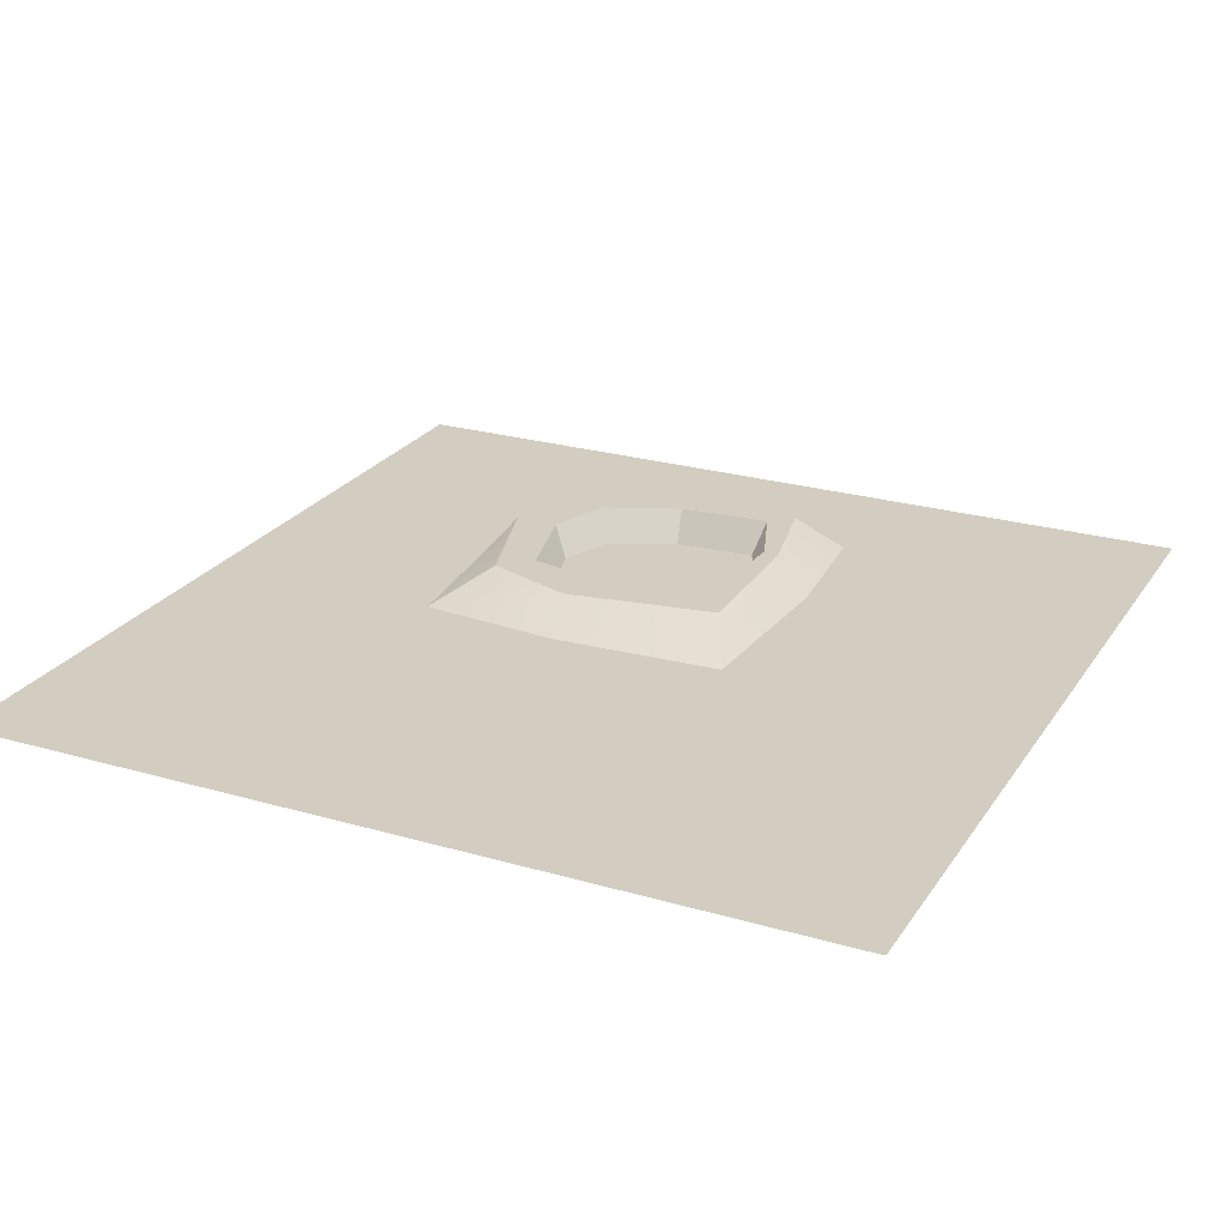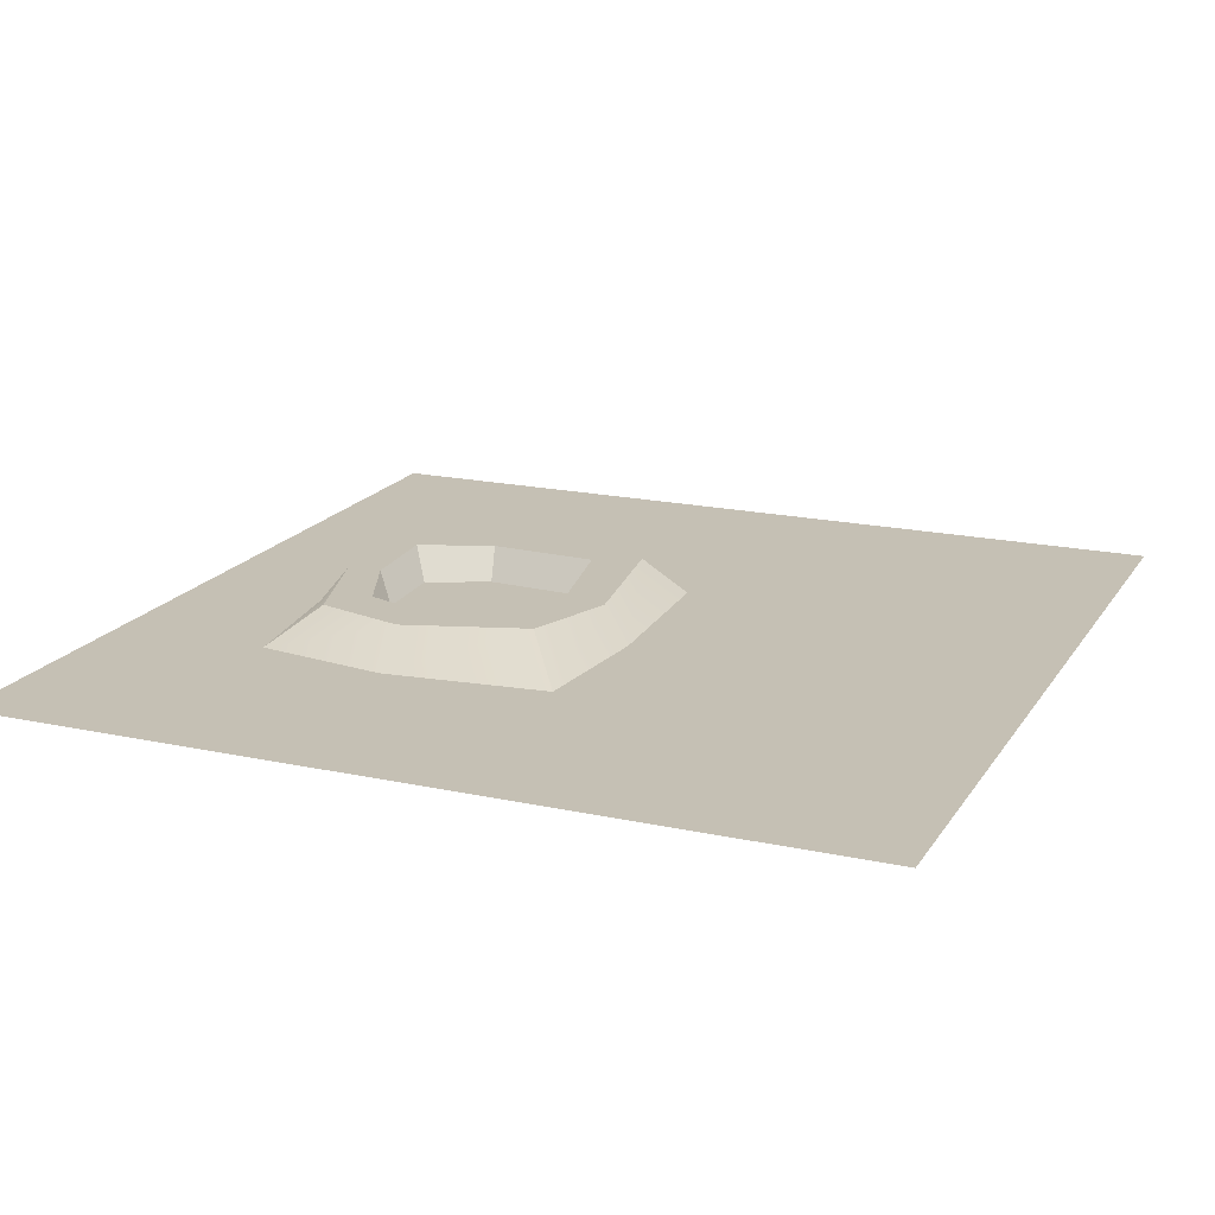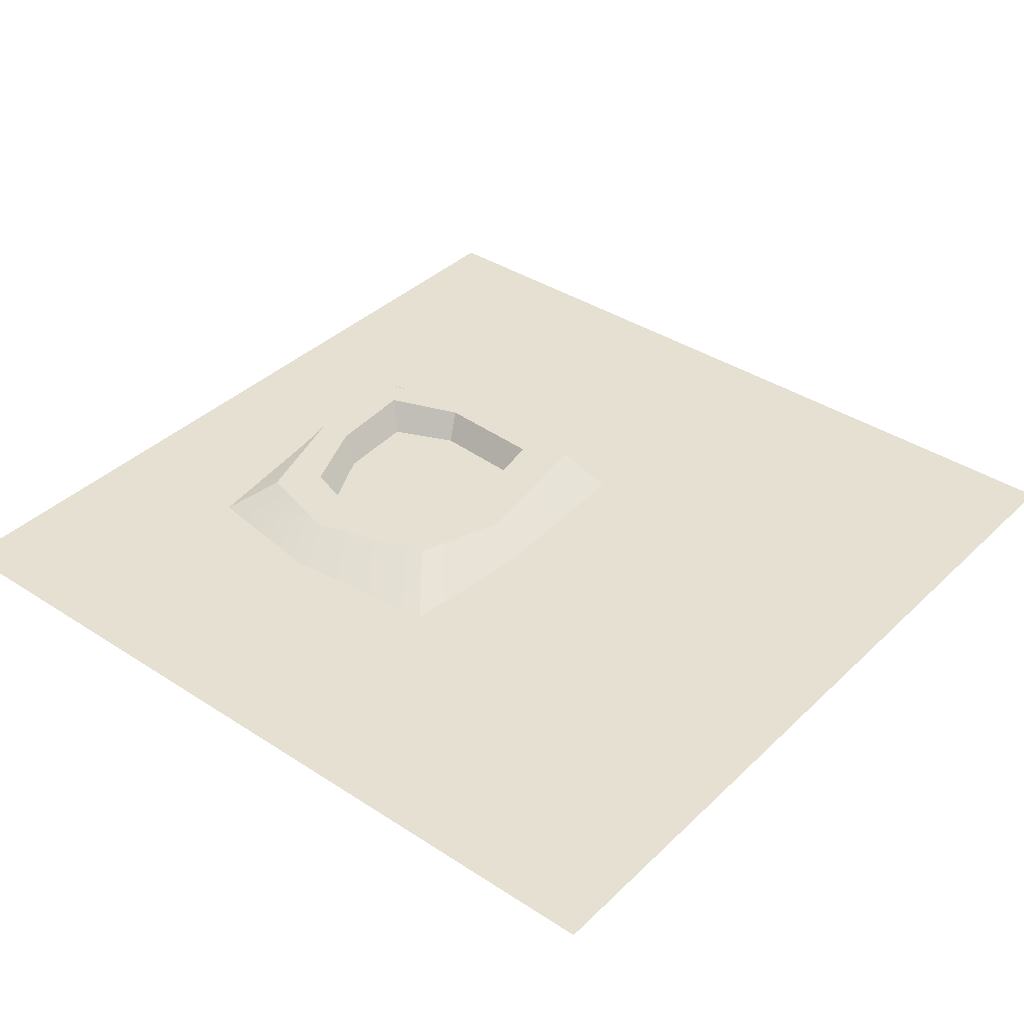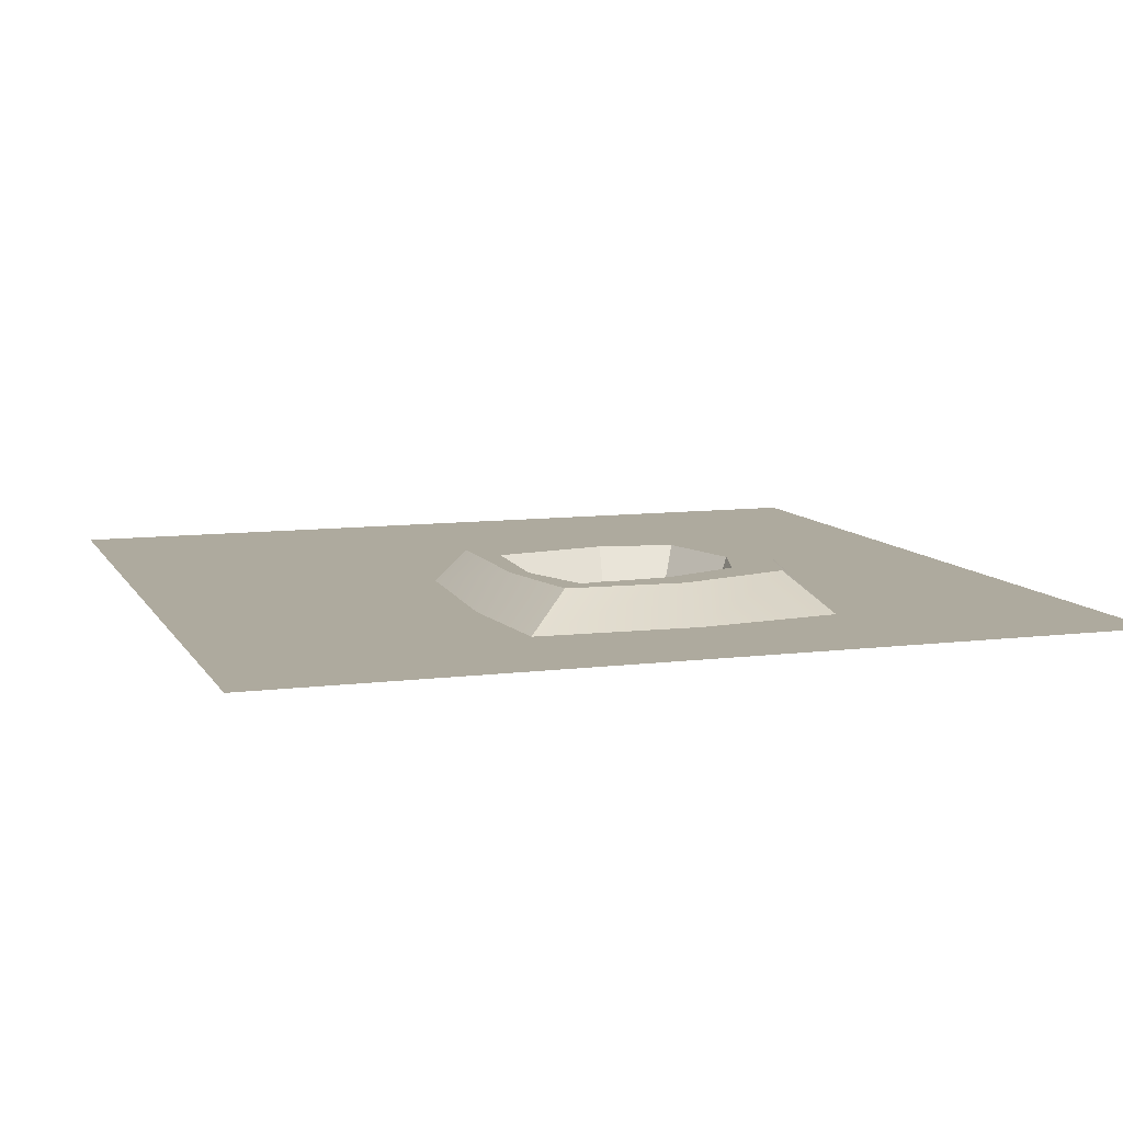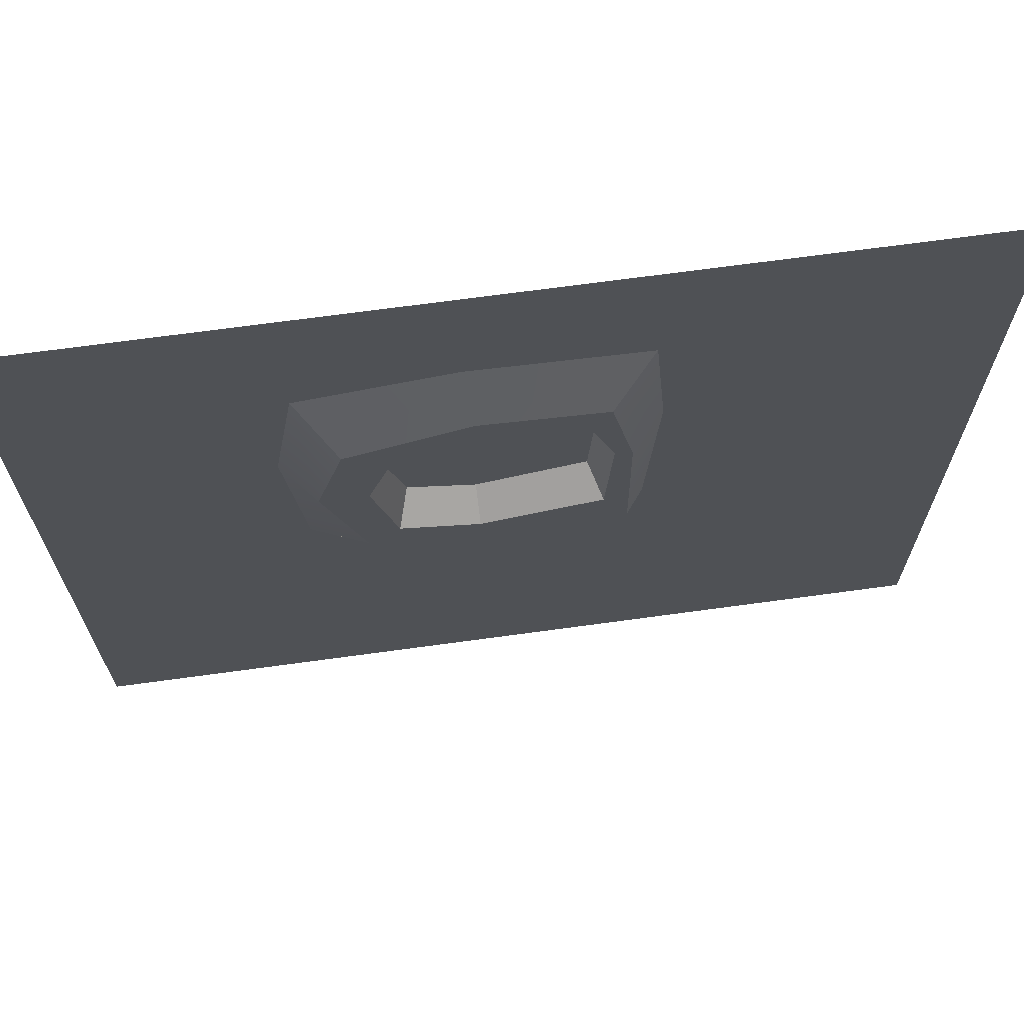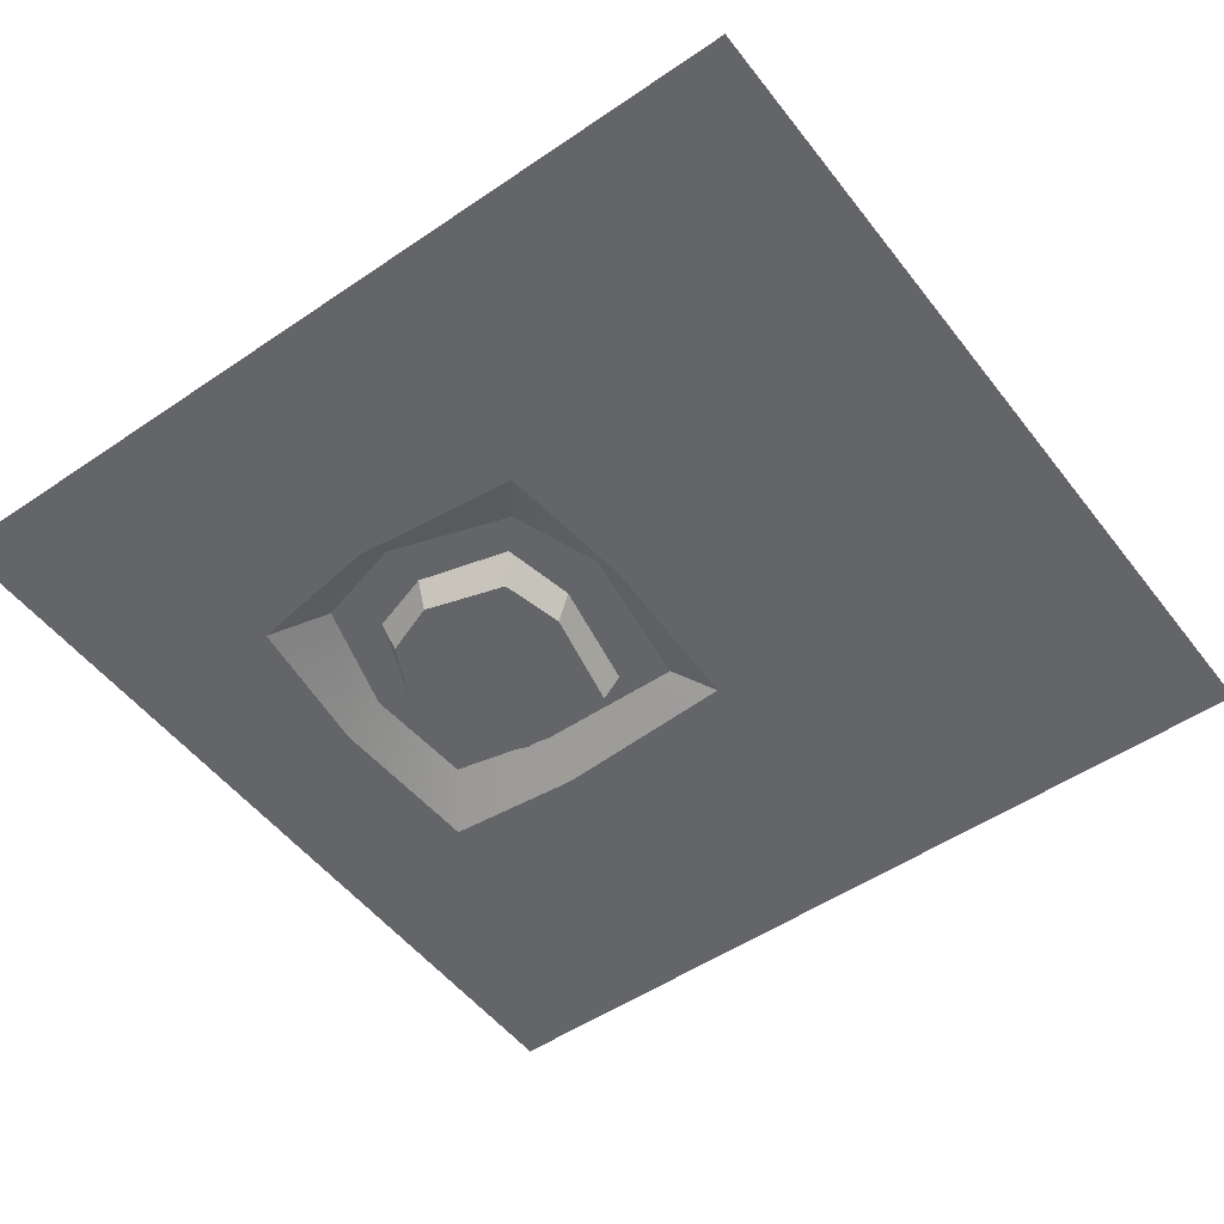
<metadata>
{"format":"obj","ext":"obj","renderer":"f3d","projection":"perspective","resolution":1024,"background":"white","views":[{"elev":24.4,"azim":-154.4,"up":"+Y"},{"elev":18.2,"azim":112.9,"up":"+Y"},{"elev":37.8,"azim":129.7,"up":"+Y"},{"elev":9.2,"azim":-18.6,"up":"+Y"},{"elev":69.3,"azim":172.2,"up":"+Z"},{"elev":-51.5,"azim":126.5,"up":"+Y"}]}
</metadata>
<code>
v 0 0 5e-06
v 0 0 -20
v 20 0 5e-06
v 20 0 -20
v 8.076 0.8606 -4.056
v 7.555 0.8606 -9.838
v 13.14 0.8606 -9.628
v 13.44 0.8606 -4.725
v 8.598 0.8606 -4.529
v 8.098 0.8606 -8.805
v 12.45 0.8606 -8.991
v 12.51 0.8606 -5.437
v 8.845 0.04646 -4.835
v 8.345 0.04646 -8.558
v 12.2 0.04646 -8.745
v 12.27 0.04646 -5.683
v 10.32 0 5e-06
v 10.77 0.8606 -3.894
v 10.74 0.8606 -4.694
v 10.73 0.04646 -4.941
v 10.73 0.04646 -9.082
v 10.73 0.8606 -9.329
v 11.06 0.8606 -10.38
v 10.32 0 -20
v 20 0 -9.4
v 14.03 0.8606 -6.827
v 12.99 0.8606 -6.888
v 12.74 0.04646 -6.903
v 11.02 0.04646 -6.903
v 8.206 0.04646 -6.277
v 7.96 0.8606 -6.259
v 7.585 0.8606 -6.368
v -5e-06 0 -9.4
v 14.77 -0 -6.783
v 14.38 -0 -10.62
v 11.09 -0 -10.95
v 7.054 -0 -10.77
v 6.818 -0 -6.44
v 7.095 0 -3.345
v 10.92 0 -3.201
v 14.28 0 -3.667
f 28 15 21 29
f 32 6 37 38
f 23 7 35 36
f 34 35 7 26
f 40 41 8 18
f 31 10 6 32
f 22 11 7 23
f 7 11 27 26
f 8 12 19 18
f 30 14 10 31
f 21 15 11 22
f 11 15 28 27
f 12 16 20 19
f 18 5 39 40
f 19 9 5 18
f 20 13 9 19
f 29 21 14 30
f 10 14 21 22
f 6 10 22 23
f 36 37 6 23
f 26 8 41 34
f 27 12 8 26
f 28 16 12 27
f 20 16 28 29
f 13 20 29 30
f 9 13 30 31
f 5 9 31 32
f 38 39 5 32
f 4 35 34 25
f 36 35 4 24
f 2 37 36 24
f 38 37 2 33
f 1 39 38 33
f 40 39 1 17
f 3 41 40 17
f 34 41 3 25

</code>
